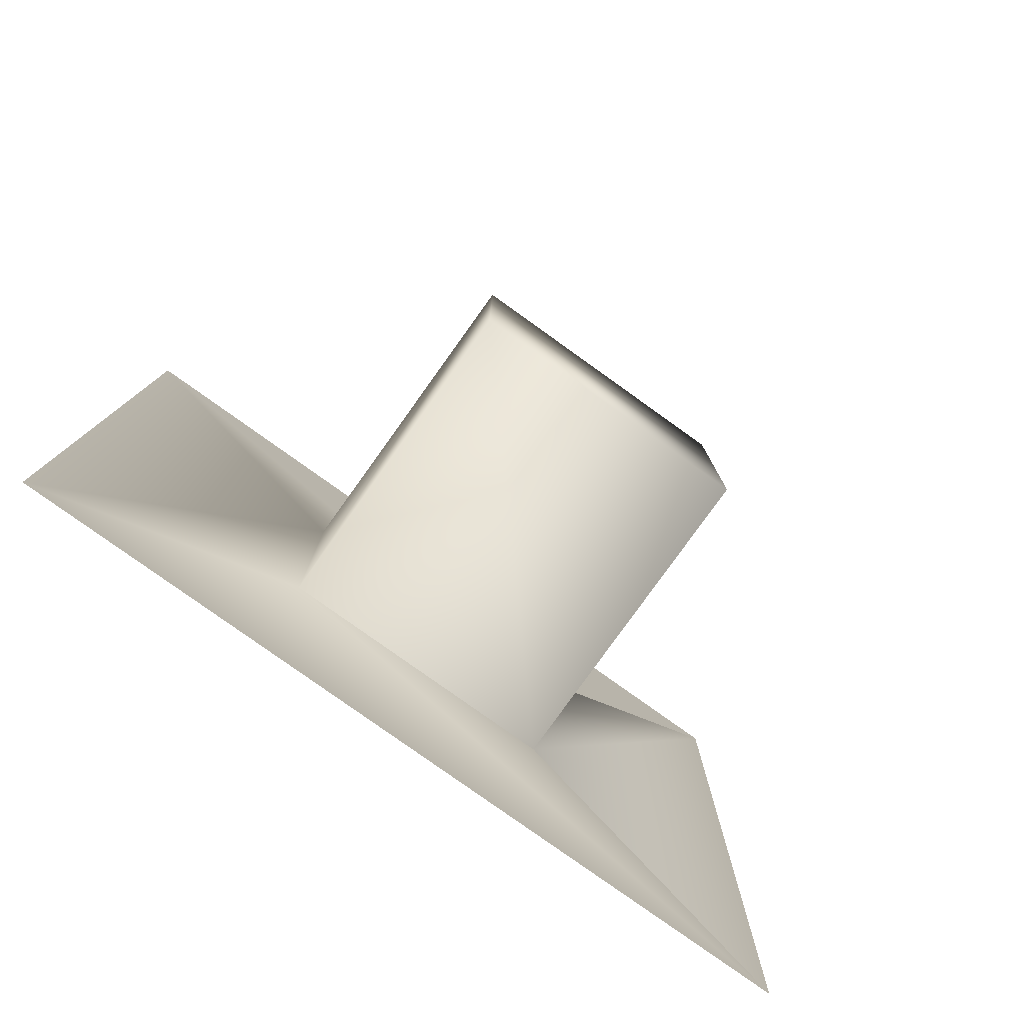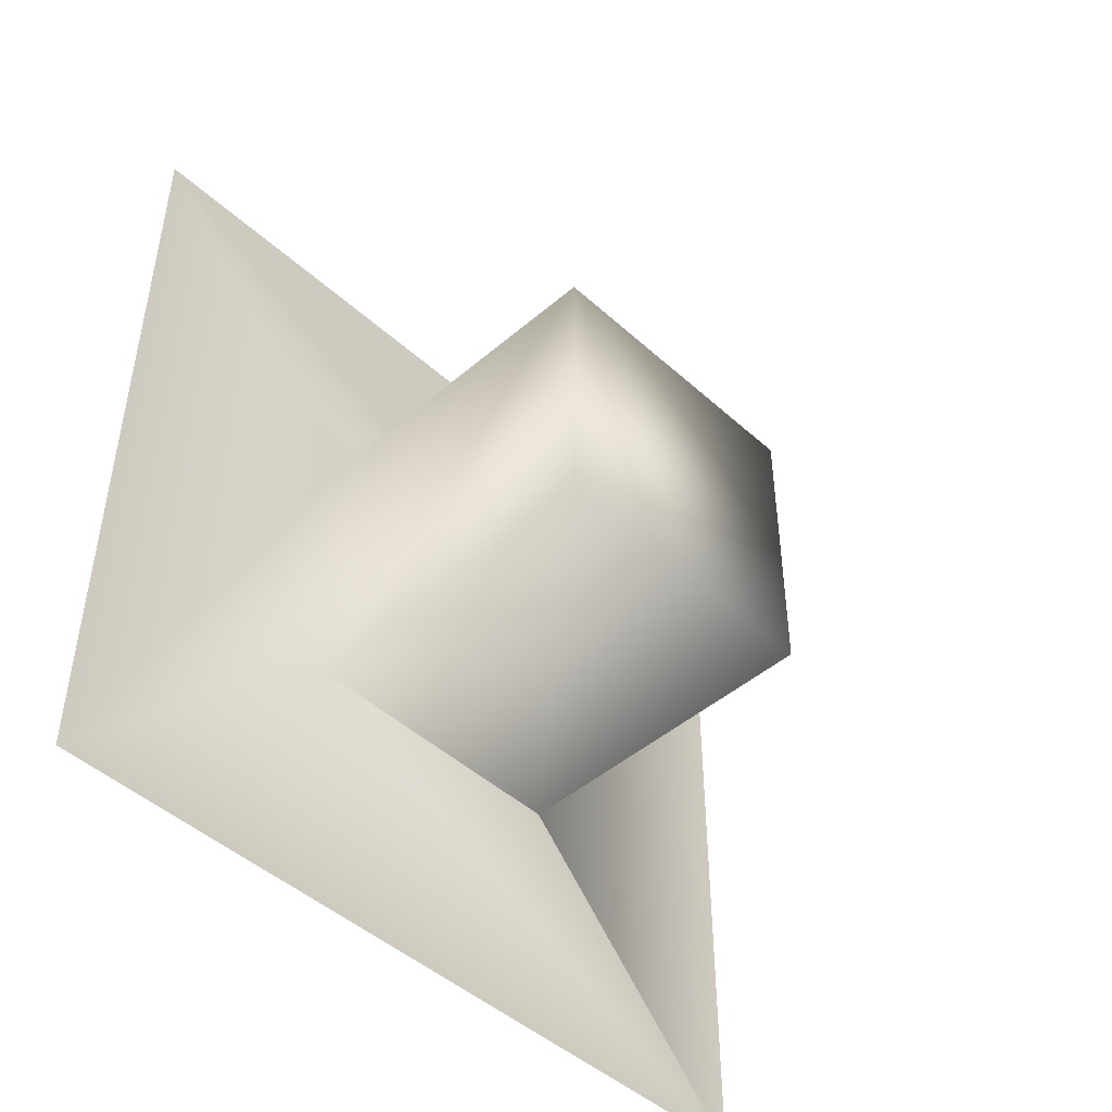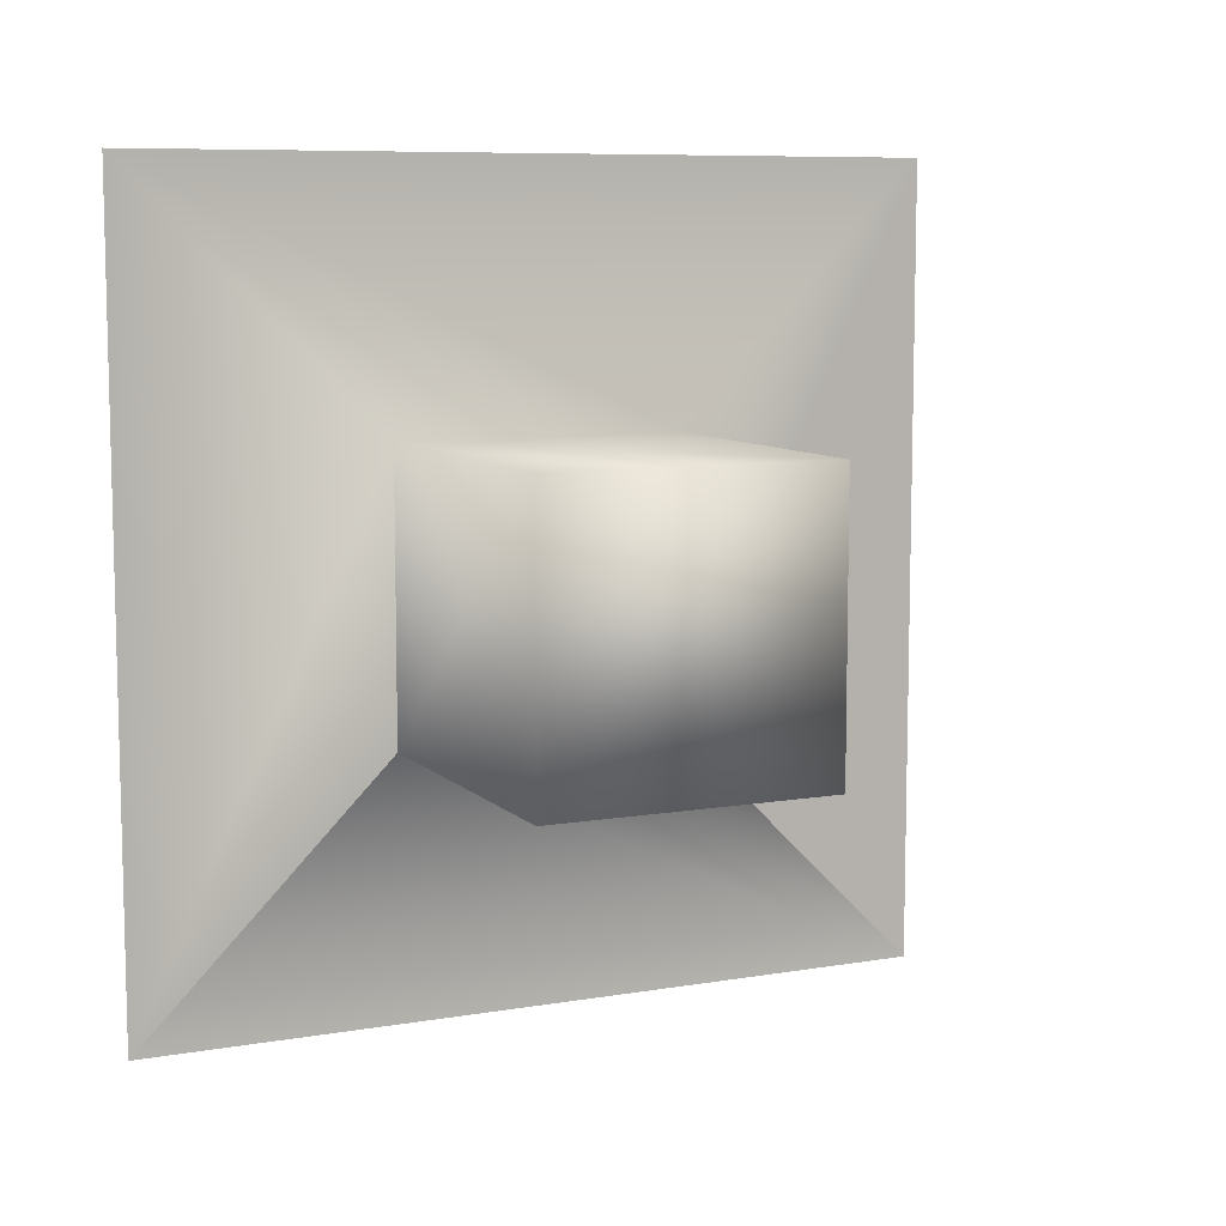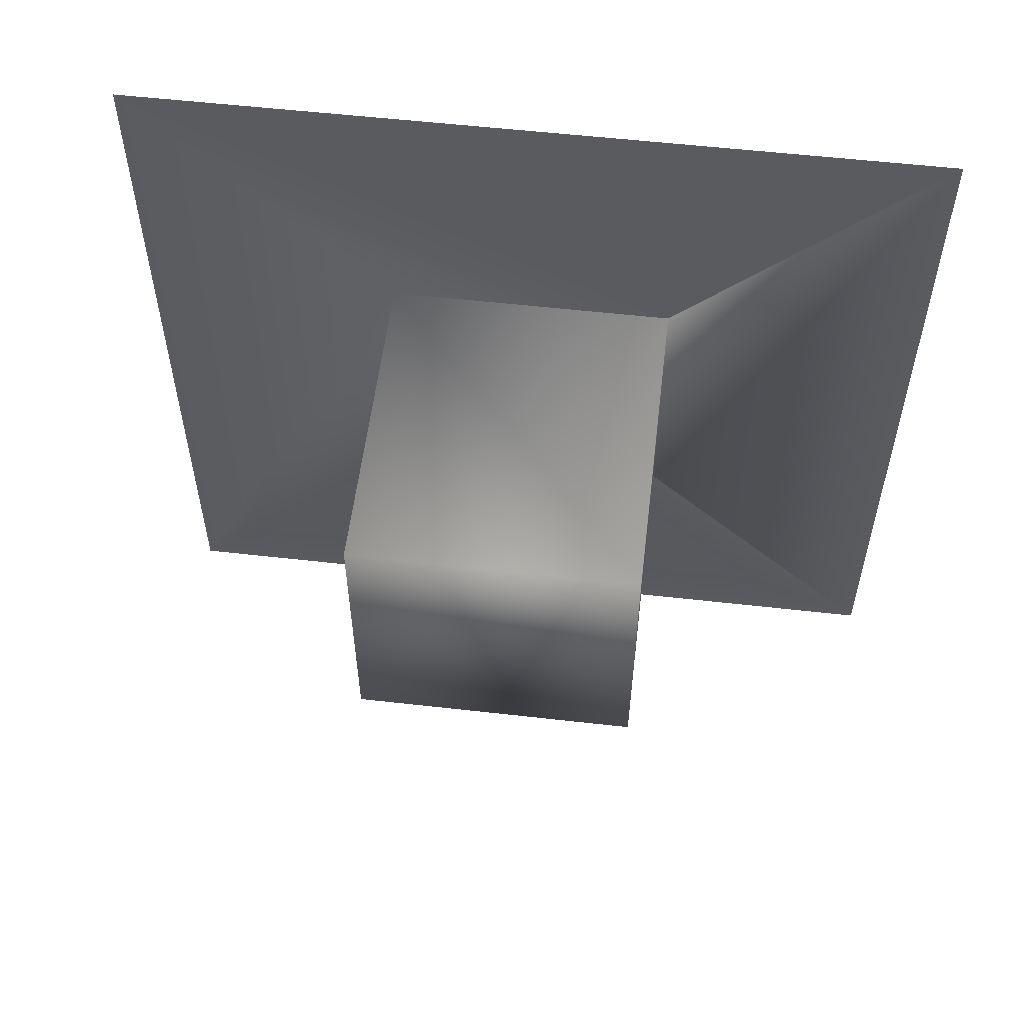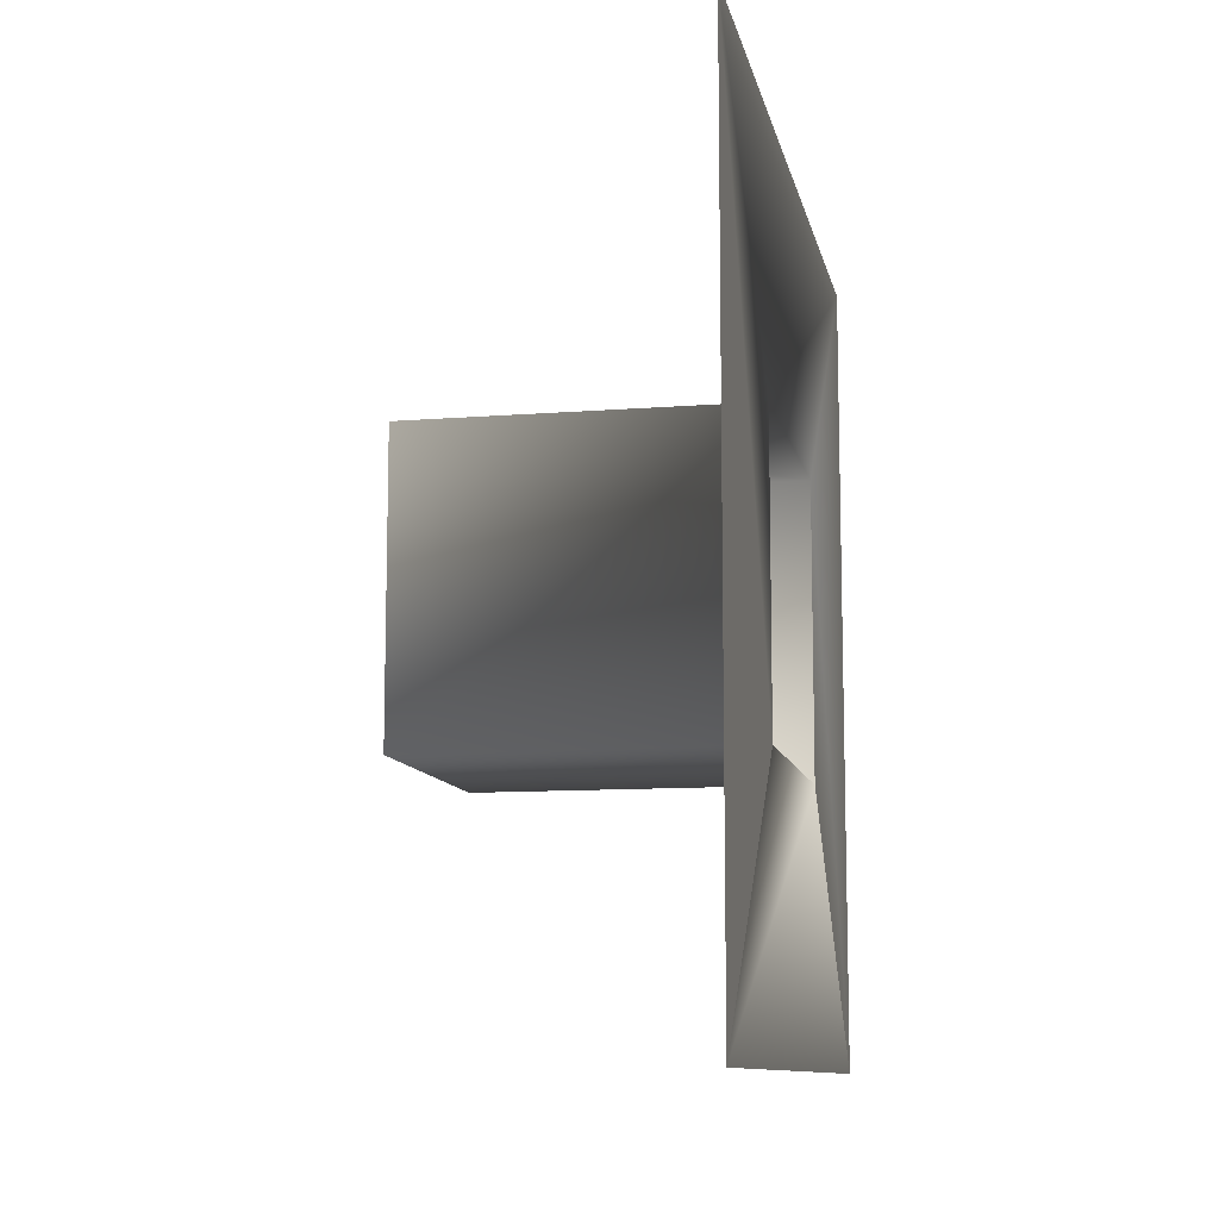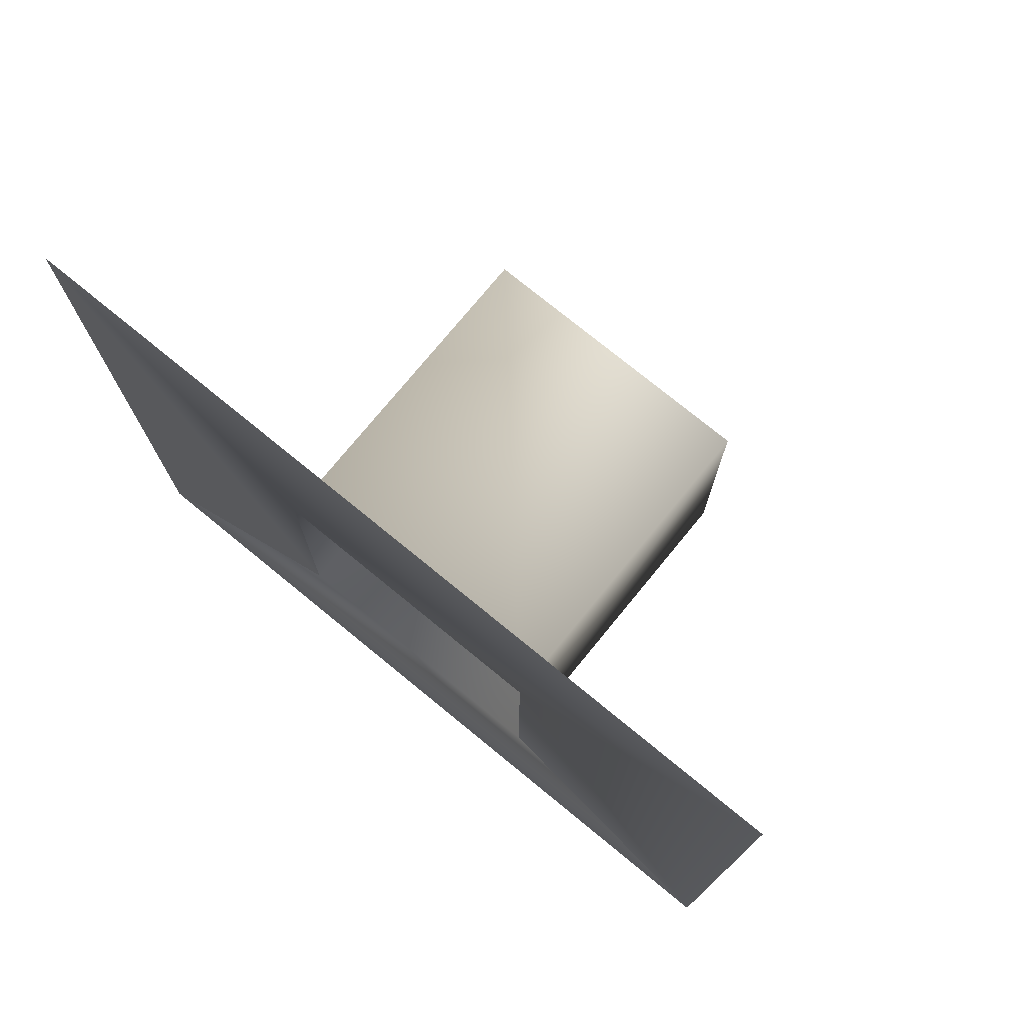
<metadata>
{"format":"obj","ext":"obj","renderer":"f3d","projection":"perspective","resolution":1024,"background":"white","views":[{"elev":-79.4,"azim":-125.6,"up":"+Z"},{"elev":-46.5,"azim":-135.8,"up":"+Z"},{"elev":8.5,"azim":-114.7,"up":"+Y"},{"elev":56.3,"azim":-83.2,"up":"+Z"},{"elev":-10.5,"azim":11.3,"up":"+Y"},{"elev":75.4,"azim":129.3,"up":"+Y"}]}
</metadata>
<code>
o Plane
v 0.7922 1 1
v 0.7922 -1 1
v 0.7922 1 -1
v 0.7922 -1 -1
v -1.486 1 -1
v -1.486 1 1
v -1.486 -1 1
v -1.486 -1 -1
v 0.7922 -1 1
v 0.7922 -1 -1
v 0.7922 2.808 2.808
v 0.7922 -2.808 2.808
v 0.7922 2.808 -2.808
v 0.7922 -2.808 -2.808
v 0.7922 -2.808 2.808
v 0.7922 -2.808 -2.808
v -0.21 -0.05326 0.4131
v -0.3637 -0.207 0.4131
v -0.42 -0.417 0.4131
v -0.3637 -0.627 0.4131
v -0.1819 -0.05326 0.3081
v -0.315 -0.207 0.2312
v -0.3637 -0.417 0.2031
v -0.315 -0.627 0.2312
v -0.1819 -0.7807 0.3081
v -0.105 -0.05326 0.2312
v -0.1819 -0.207 0.0981
v -0.21 -0.417 0.04937
v -0.1819 -0.627 0.0981
v -0.105 -0.7807 0.2312
v -0 -0.05326 0.2031
v -0 -0.207 0.04937
v -0 -0.417 -0.0069
v -0 -0.627 0.04937
v -0 -0.7807 0.2031
v -0 0.003011 0.4131
v 0.105 -0.05326 0.2312
v 0.1819 -0.207 0.0981
v 0.21 -0.417 0.04937
v 0.1819 -0.627 0.0981
v 0.105 -0.7807 0.2312
v 0.1819 -0.05326 0.3081
v 0.315 -0.207 0.2312
v 0.3637 -0.417 0.2031
v 0.315 -0.627 0.2312
v 0.1819 -0.7807 0.3081
v 0.21 -0.05326 0.4131
v 0.3637 -0.207 0.4131
v 0.42 -0.417 0.4131
v 0.3637 -0.627 0.4131
v 0.21 -0.7807 0.4131
v -0 -0.837 0.4131
v 0.1819 -0.05326 0.5181
v 0.315 -0.207 0.595
v 0.3637 -0.417 0.6231
v 0.315 -0.627 0.595
v 0.1819 -0.7807 0.5181
v 0.105 -0.05326 0.595
v 0.1819 -0.207 0.7281
v 0.21 -0.417 0.7768
v 0.1819 -0.627 0.7281
v 0.105 -0.7807 0.595
v -0 -0.05326 0.6231
v -0 -0.207 0.7768
v -0 -0.417 0.8331
v -0 -0.627 0.7768
v -0 -0.7807 0.6231
v -0.105 -0.05326 0.595
v -0.1819 -0.207 0.7281
v -0.21 -0.417 0.7768
v -0.1819 -0.627 0.7281
v -0.105 -0.7807 0.595
v -0.1819 -0.05326 0.5181
v -0.315 -0.207 0.595
v -0.3637 -0.417 0.6231
v -0.315 -0.627 0.595
v -0.1819 -0.7807 0.5181
v -0.21 -0.7807 0.4131
v -0.4 0.05433 -0.0673
v -0.4 0.8543 -0.0673
v -0.4 0.05433 -0.8673
v -0.4 0.8543 -0.8673
v 0.4 0.05433 -0.0673
v 0.4 0.8543 -0.0673
v 0.4 0.05433 -0.8673
v 0.4 0.8543 -0.8673
v -0.4 0.05433 -0.0673
v -0.4 0.8543 -0.0673
v -0.4 0.05433 -0.8673
v -0.4 0.8543 -0.8673
v 0.4 0.05433 -0.0673
v 0.4 0.8543 -0.0673
v 0.4 0.05433 -0.8673
v 0.4 0.8543 -0.8673
f 6 7 8 5
f 2 4 8 7
f 3 1 6 5
f 3 10 16 13
f 4 2 12 14
f 1 3 13 11
f 9 1 11 15
f 20 19 23 24
f 19 18 22 23
f 18 17 21 22
f 25 24 29 30
f 24 23 28 29
f 23 22 27 28
f 22 21 26 27
f 30 29 34 35
f 29 28 33 34
f 28 27 32 33
f 27 26 31 32
f 35 34 40 41
f 34 33 39 40
f 33 32 38 39
f 32 31 37 38
f 41 40 45 46
f 40 39 44 45
f 39 38 43 44
f 38 37 42 43
f 46 45 50 51
f 45 44 49 50
f 44 43 48 49
f 43 42 47 48
f 51 50 56 57
f 50 49 55 56
f 49 48 54 55
f 48 47 53 54
f 57 56 61 62
f 56 55 60 61
f 55 54 59 60
f 54 53 58 59
f 62 61 66 67
f 61 60 65 66
f 60 59 64 65
f 59 58 63 64
f 67 66 71 72
f 66 65 70 71
f 65 64 69 70
f 64 63 68 69
f 72 71 76 77
f 71 70 75 76
f 70 69 74 75
f 69 68 73 74
f 52 78 25
f 78 20 24 25
f 17 36 21
f 52 25 30
f 21 36 26
f 52 30 35
f 26 36 31
f 52 35 41
f 31 36 37
f 52 41 46
f 37 36 42
f 52 46 51
f 42 36 47
f 52 51 57
f 47 36 53
f 52 57 62
f 53 36 58
f 52 62 67
f 58 36 63
f 52 67 72
f 63 36 68
f 52 72 77
f 68 36 73
f 52 77 78
f 77 76 20 78
f 76 75 19 20
f 75 74 18 19
f 74 73 17 18
f 73 36 17
f 80 79 81 82
f 82 81 85 86
f 86 85 83 84
f 84 83 79 80
f 79 83 85 81
f 84 80 82 86
f 88 90 89 87
f 90 94 93 89
f 94 92 91 93
f 92 88 87 91
f 87 89 93 91
f 92 94 90 88
f 1 2 7 6
f 4 3 5 8

</code>
